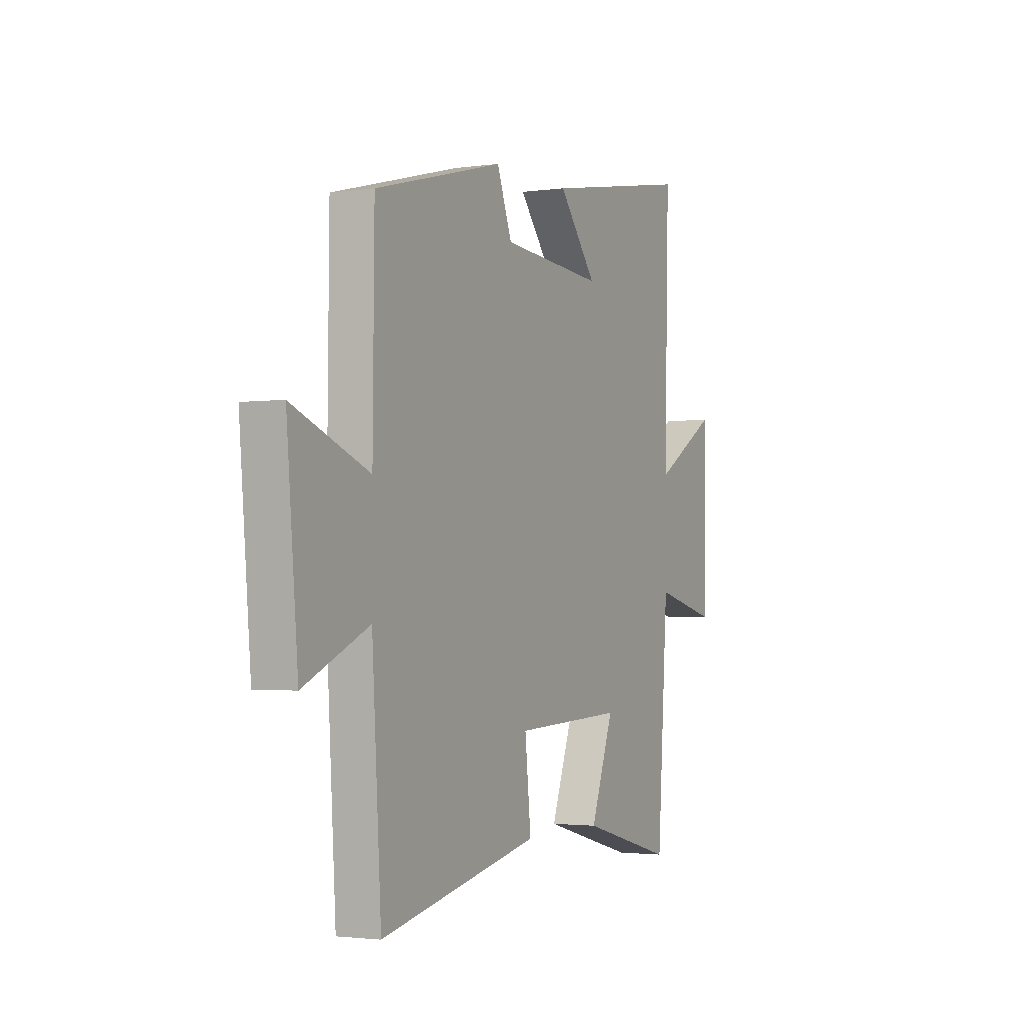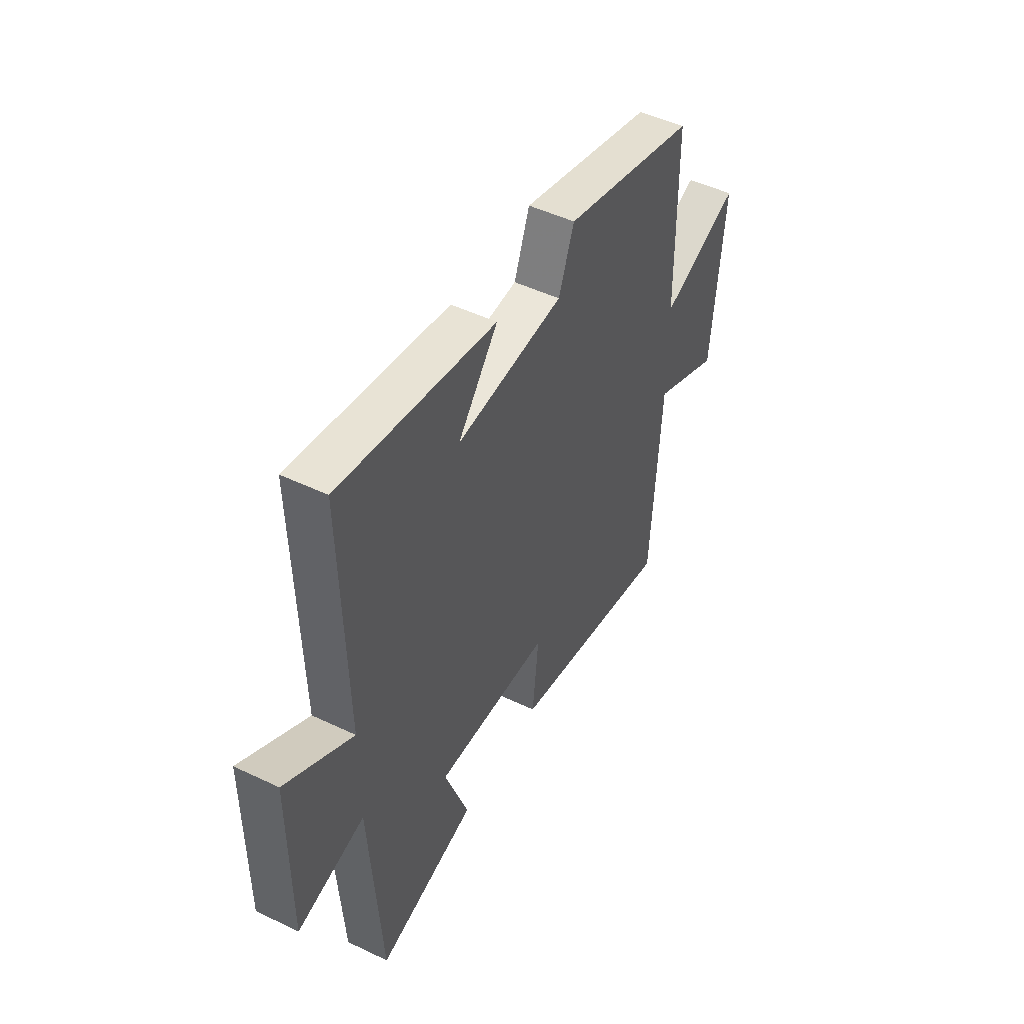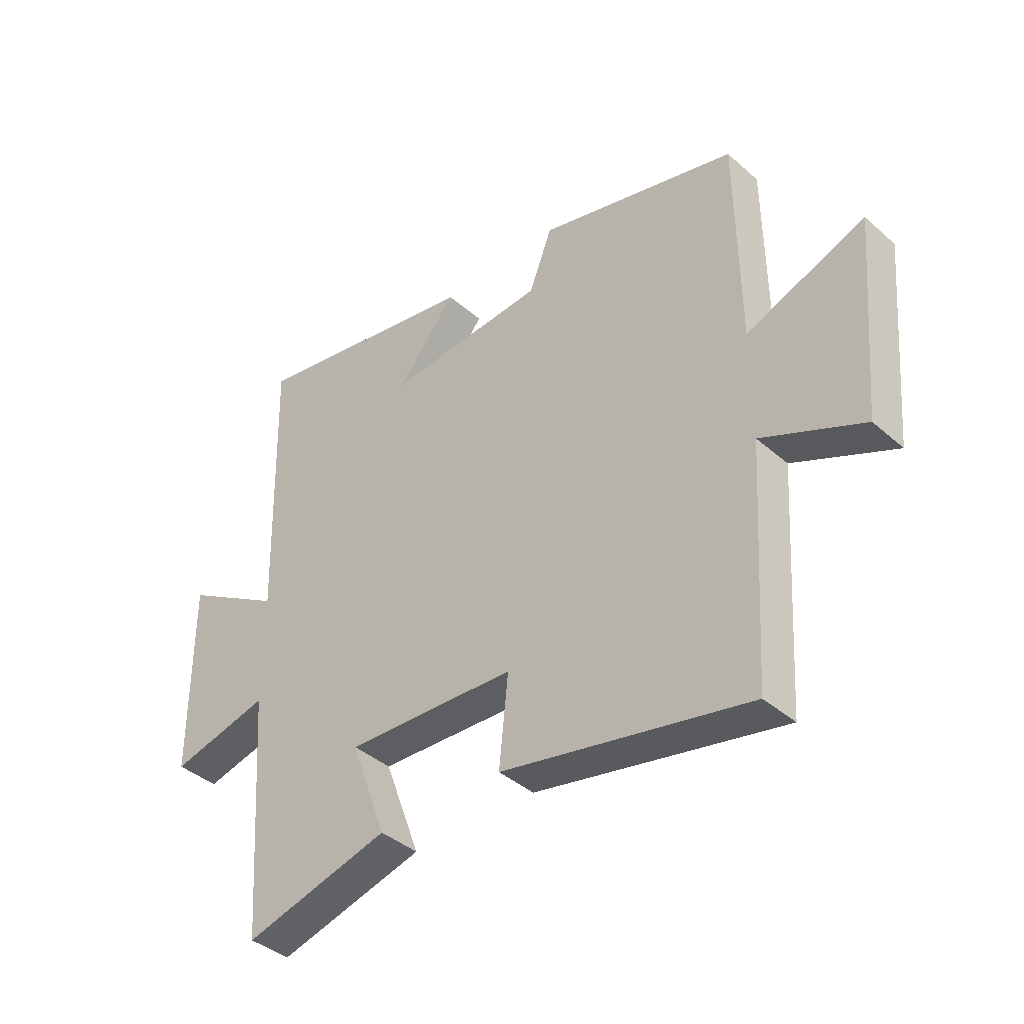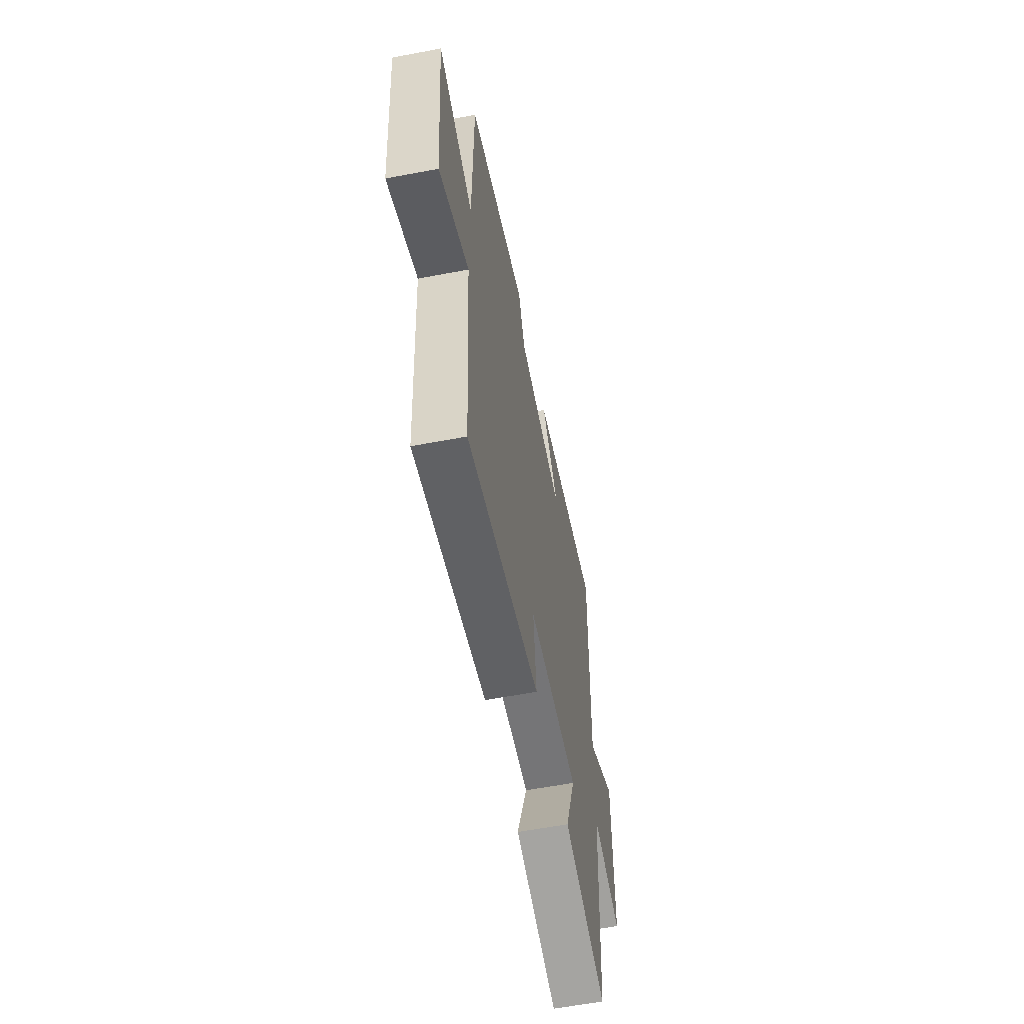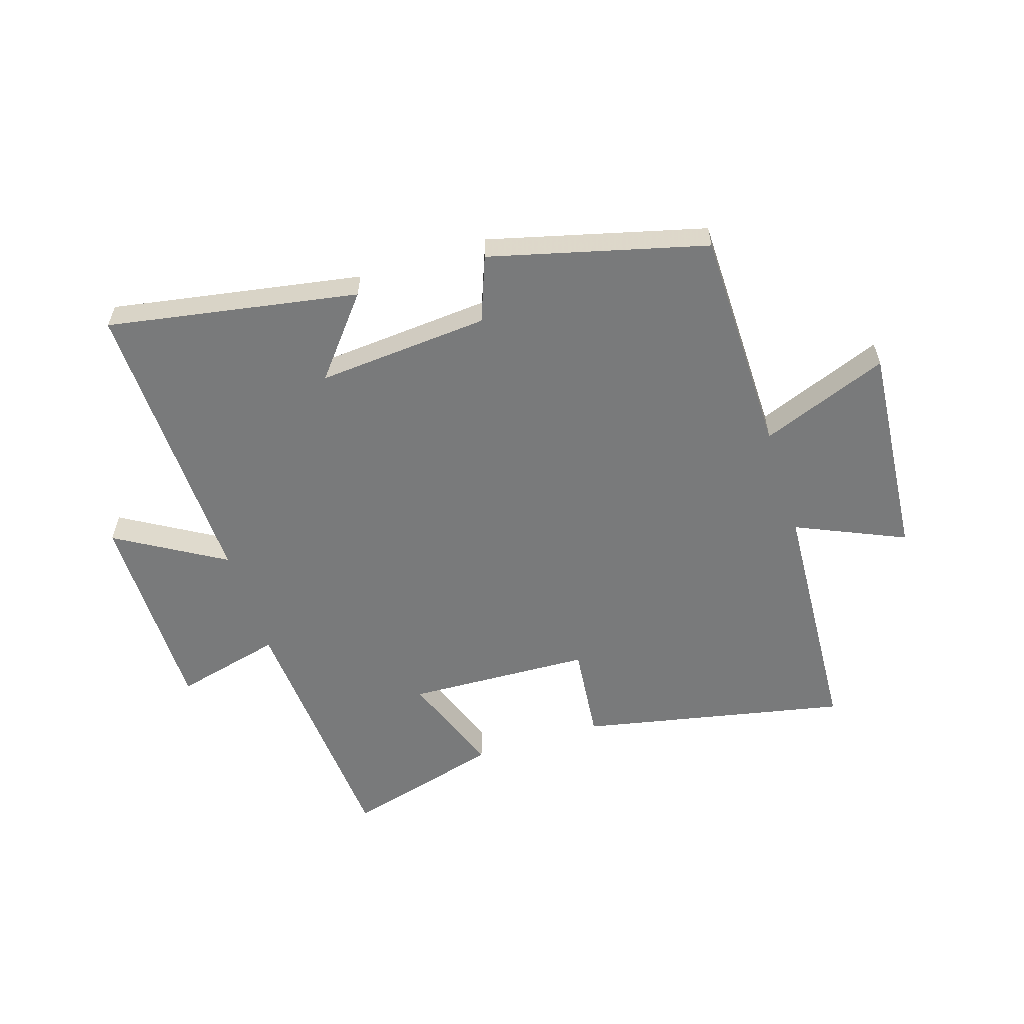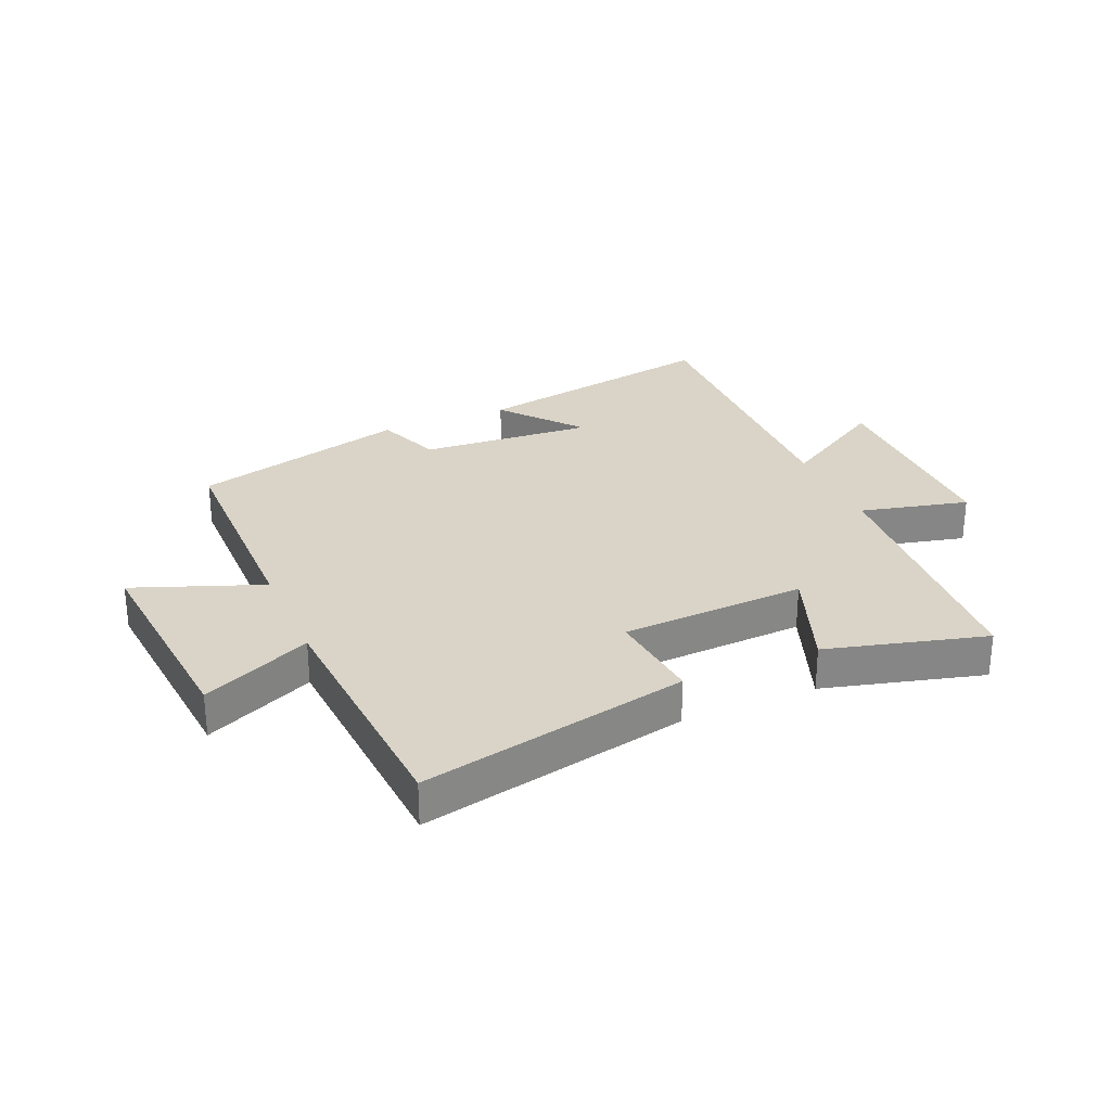
<metadata>
{"format":"obj","ext":"obj","renderer":"f3d","projection":"perspective","resolution":1024,"background":"white","views":[{"elev":-2.3,"azim":116.6,"up":"+Z"},{"elev":48.8,"azim":-62.0,"up":"+Z"},{"elev":-39.9,"azim":42.8,"up":"+Z"},{"elev":-59.1,"azim":101.1,"up":"+Z"},{"elev":-58.0,"azim":17.8,"up":"+Y"},{"elev":28.4,"azim":156.6,"up":"+Y"}]}
</metadata>
<code>
v 0.496 0.07 0.405
v 0.5 0.07 0.023
v 0.715 0.07 0.105
v 0.683 0.07 -0.257
v 0.5 0.07 -0.175
v 0.474 0.07 -0.593
v 0.025 0.07 -0.5
v 0.042 0.07 -0.338
v -0.268 0.07 -0.324
v -0.203 0.07 -0.5
v -0.469 0.07 -0.571
v -0.5 0.07 -0.128
v -0.681 0.07 -0.172
v -0.681 0.07 0.18
v -0.5 0.07 0.072
v -0.513 0.07 0.575
v -0.091 0.07 0.5
v -0.199 0.07 0.368
v 0.091 0.07 0.39
v 0.133 0.07 0.5
v 0.496 0 0.405
v 0.5 0 0.023
v 0.715 0 0.105
v 0.683 0 -0.257
v 0.5 0 -0.175
v 0.474 0 -0.593
v 0.025 0 -0.5
v 0.042 0 -0.338
v -0.268 0 -0.324
v -0.203 0 -0.5
v -0.469 0 -0.571
v -0.5 0 -0.128
v -0.681 0 -0.172
v -0.681 0 0.18
v -0.5 0 0.072
v -0.513 0 0.575
v -0.091 0 0.5
v -0.199 0 0.368
v 0.091 0 0.39
v 0.133 0 0.5
f 19 20 1 2
f 18 19 2
f 15 16 17 18
f 15 18 2
f 12 13 14 15
f 12 15 2
f 9 10 11 12
f 8 9 12 2
f 5 6 7 8
f 5 8 2 3
f 3 4 5
f 22 21 40 39
f 22 39 38
f 38 37 36 35
f 22 38 35
f 35 34 33 32
f 22 35 32
f 32 31 30 29
f 22 32 29 28
f 28 27 26 25
f 23 22 28 25
f 25 24 23
f 1 21 22 2
f 2 22 23 3
f 3 23 24 4
f 4 24 25 5
f 5 25 26 6
f 6 26 27 7
f 7 27 28 8
f 8 28 29 9
f 9 29 30 10
f 10 30 31 11
f 11 31 32 12
f 12 32 33 13
f 13 33 34 14
f 14 34 35 15
f 15 35 36 16
f 16 36 37 17
f 17 37 38 18
f 18 38 39 19
f 19 39 40 20
f 20 40 21 1

</code>
